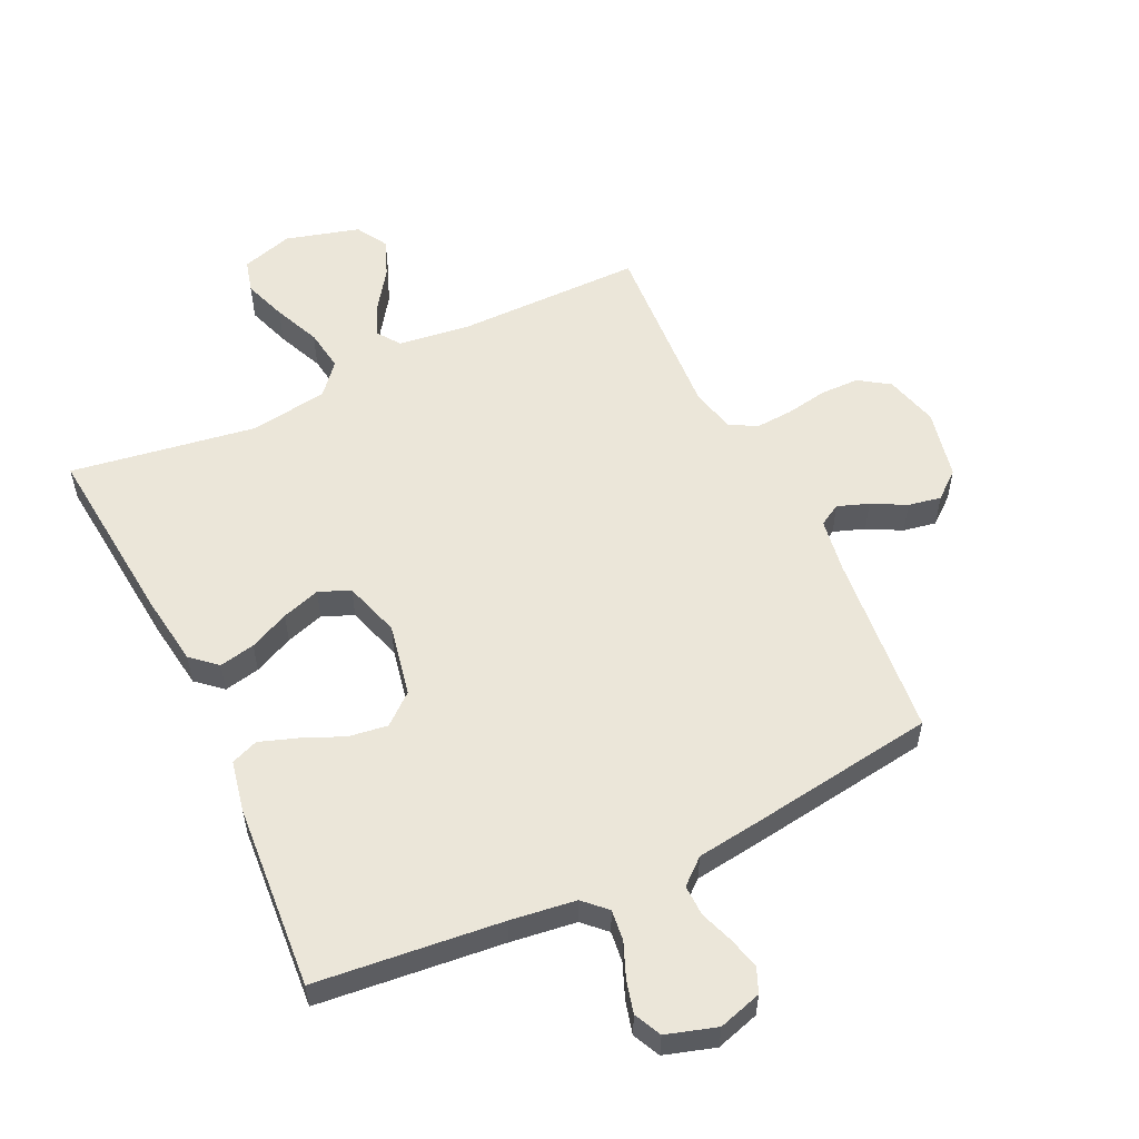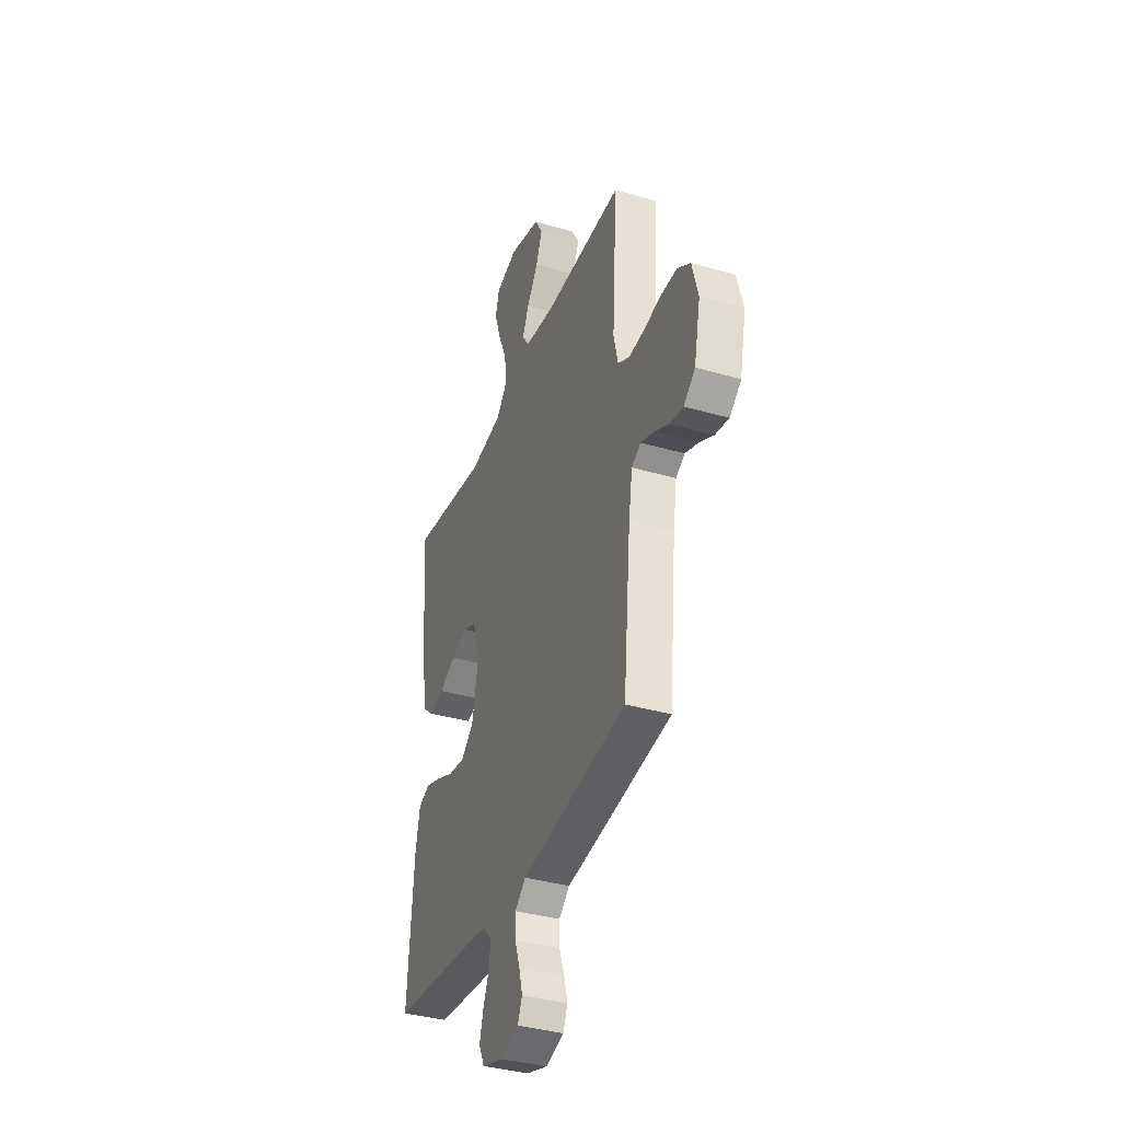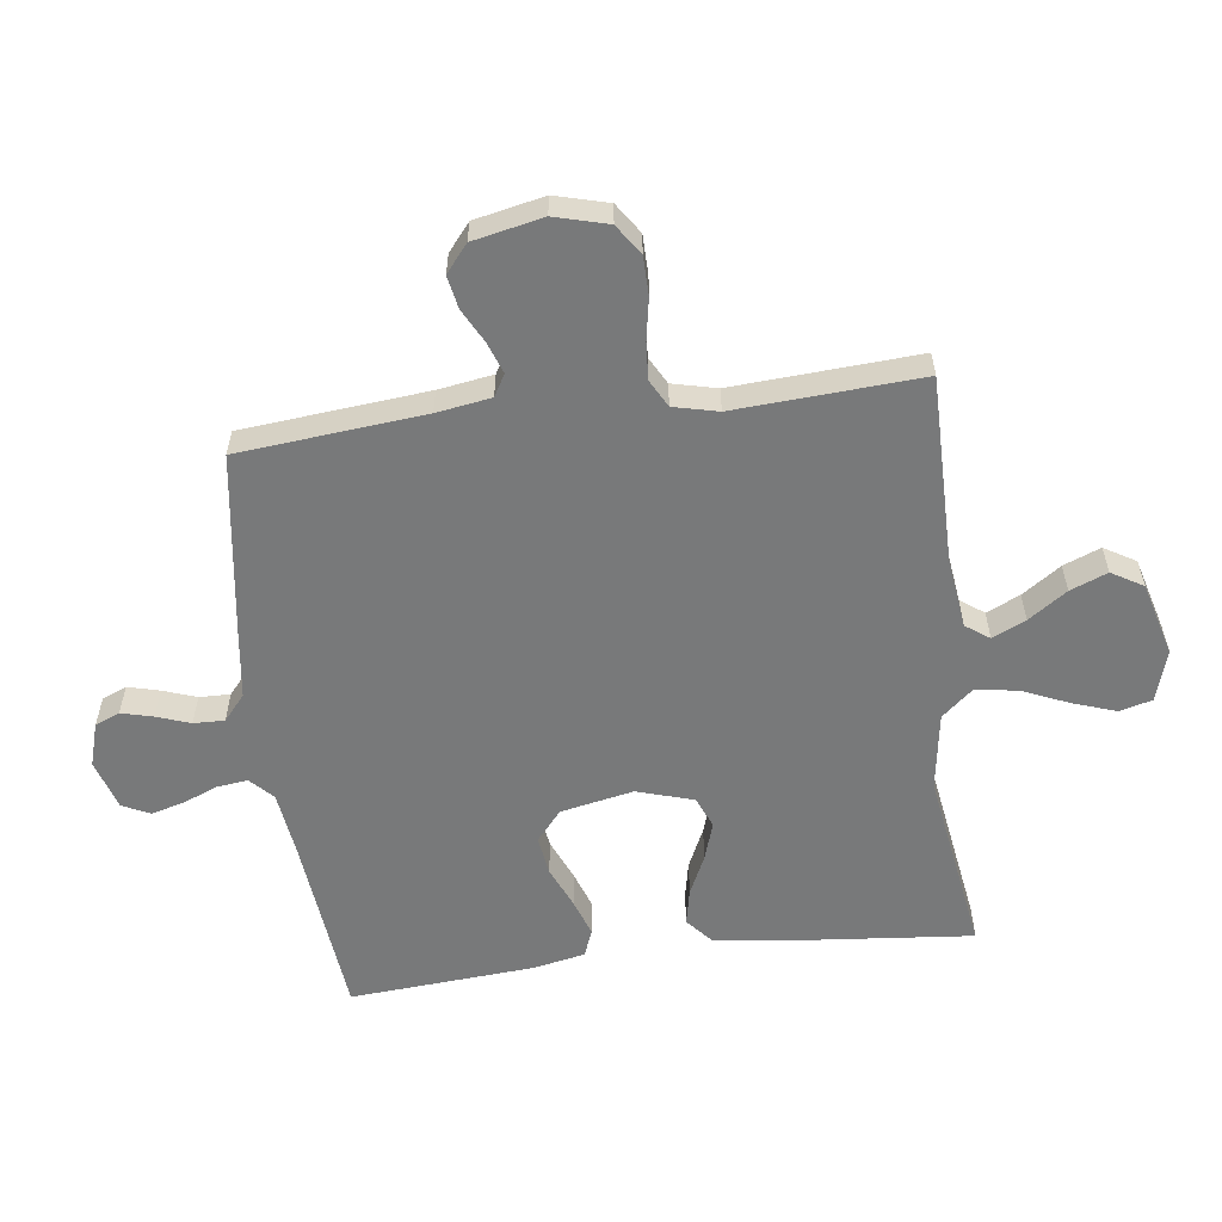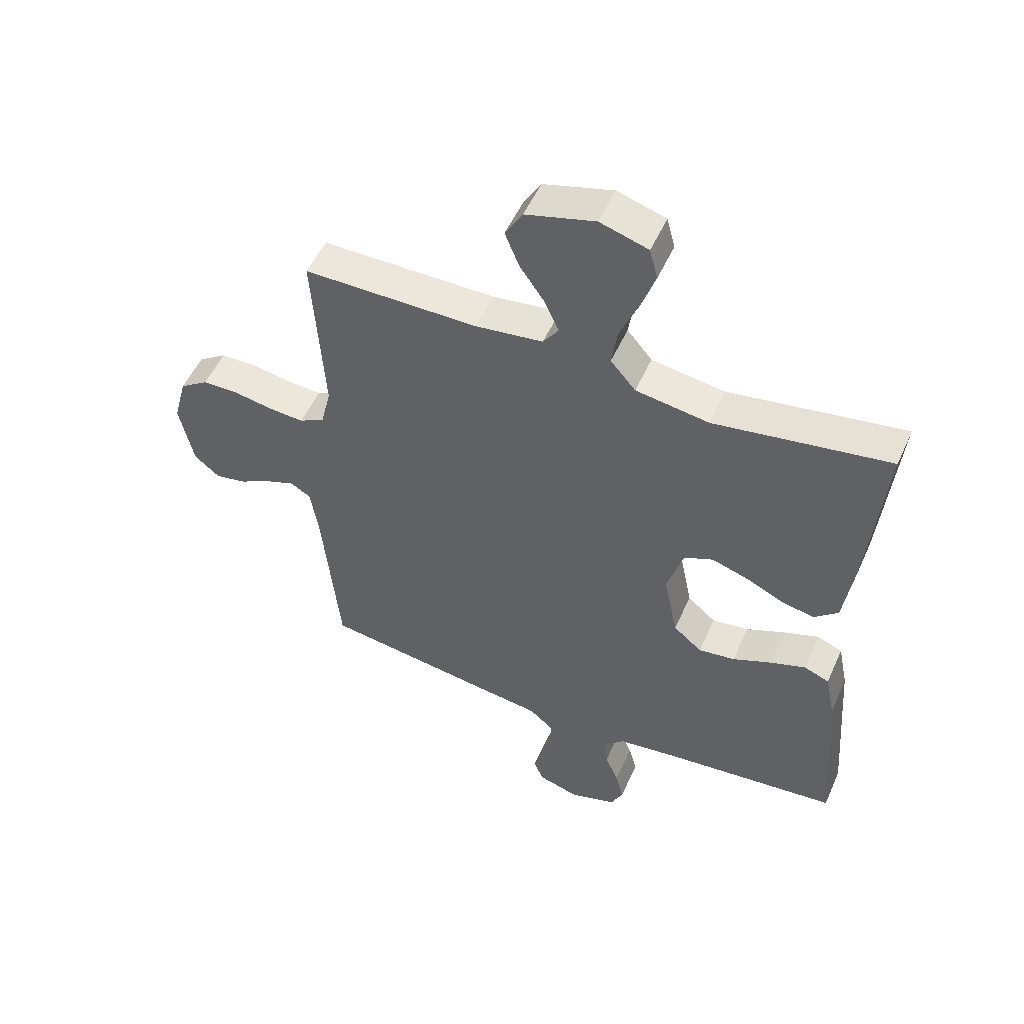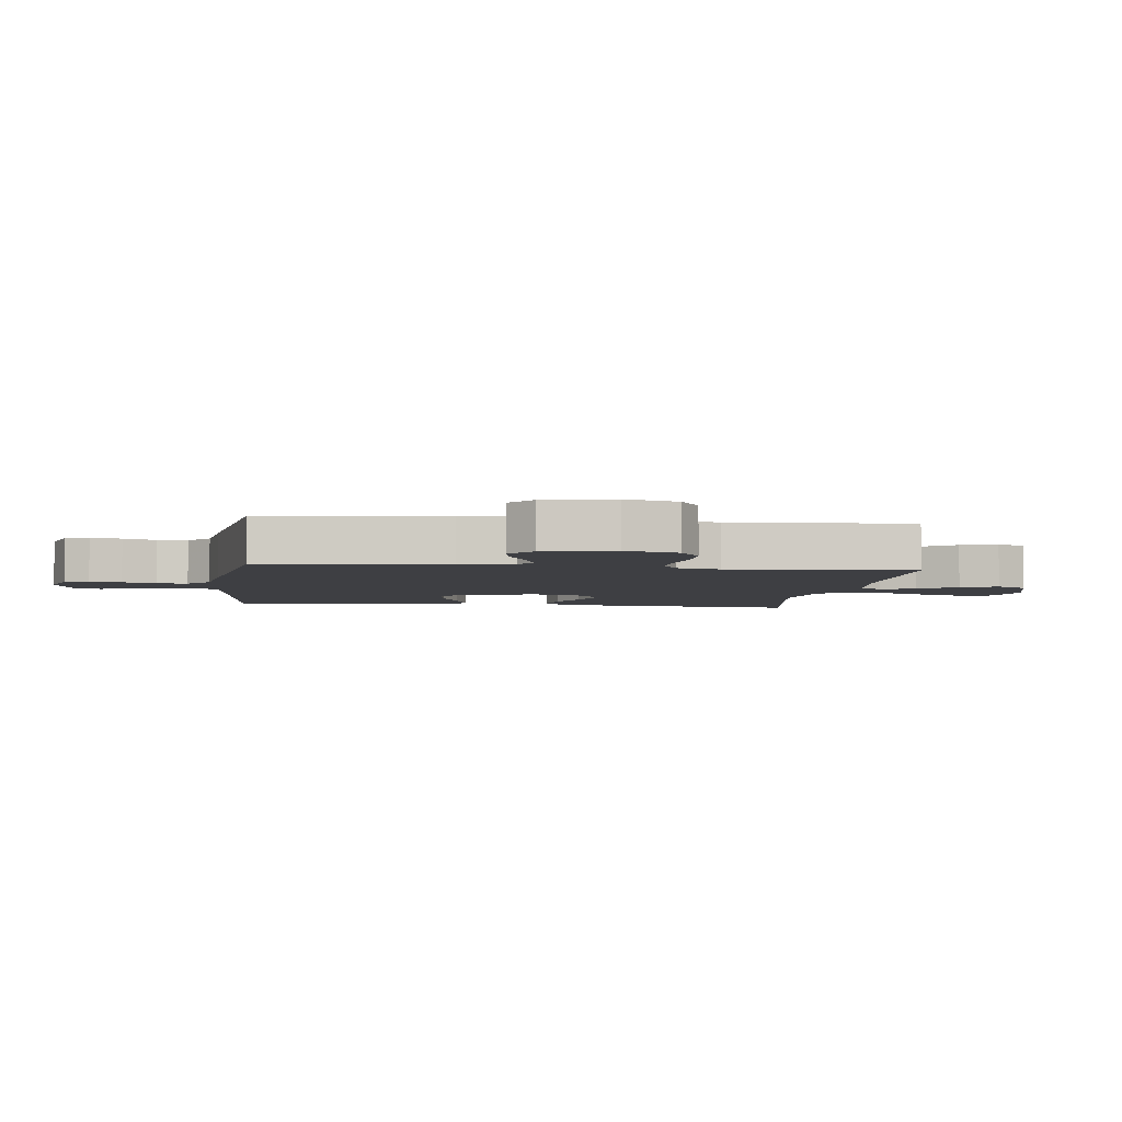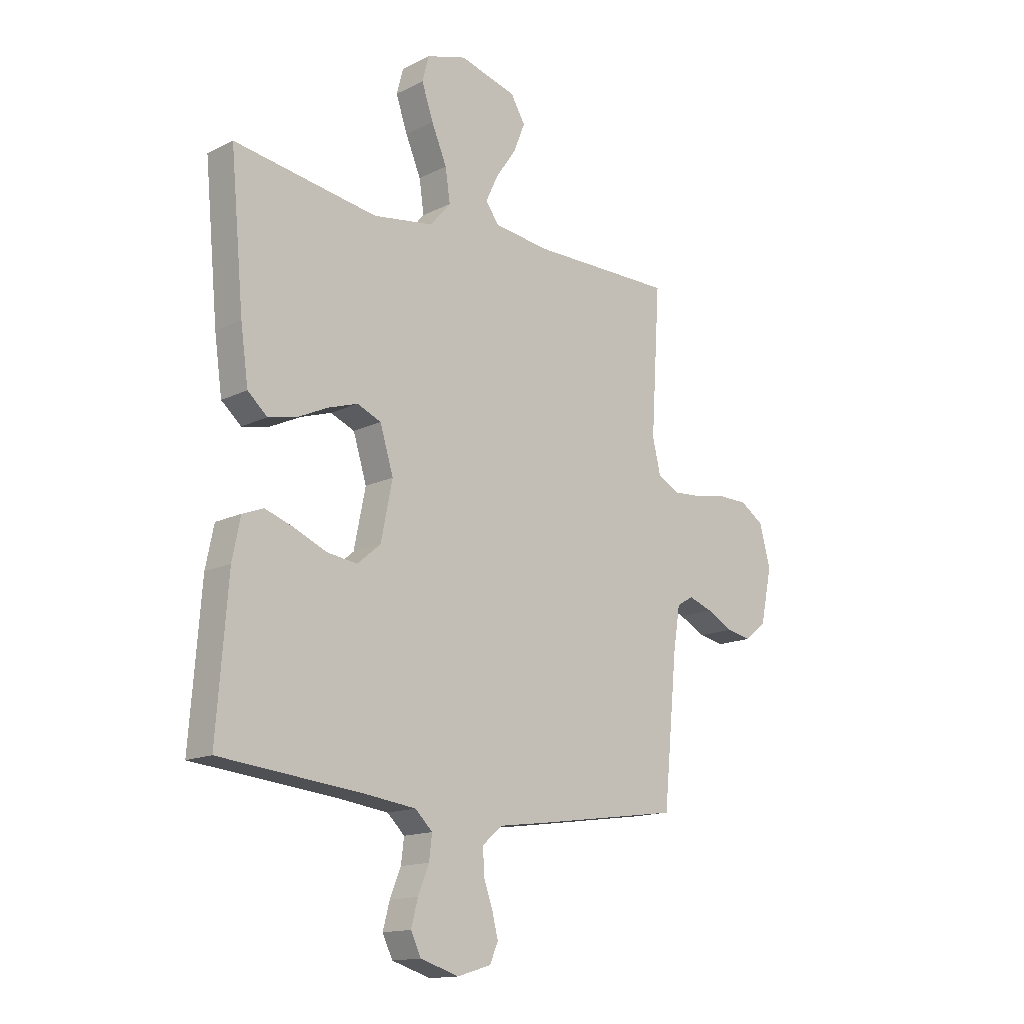
<metadata>
{"format":"obj","ext":"obj","renderer":"f3d","projection":"perspective","resolution":1024,"background":"white","views":[{"elev":55.5,"azim":154.5,"up":"+Y"},{"elev":-36.9,"azim":-110.5,"up":"+Z"},{"elev":-57.7,"azim":-82.8,"up":"+Y"},{"elev":52.2,"azim":23.7,"up":"+Z"},{"elev":-4.3,"azim":-97.4,"up":"+Y"},{"elev":-14.7,"azim":136.8,"up":"+Z"}]}
</metadata>
<code>
v -0.5 0.07 -0.5
v -0.529 0.07 -0.2
v -0.543 0.07 -0.112
v -0.578 0.07 -0.092
v -0.628 0.07 -0.11
v -0.683 0.07 -0.139
v -0.736 0.07 -0.149
v -0.78 0.07 -0.113
v -0.804 0.07 0
v -0.781 0.07 0.086
v -0.732 0.07 0.119
v -0.669 0.07 0.12
v -0.602 0.07 0.108
v -0.542 0.07 0.104
v -0.498 0.07 0.128
v -0.481 0.07 0.2
v -0.5 0.07 0.5
v -0.2 0.07 0.5
v -0.084 0.07 0.515
v -0.057 0.07 0.553
v -0.082 0.07 0.607
v -0.125 0.07 0.669
v -0.149 0.07 0.729
v -0.119 0.07 0.78
v 0 0.07 0.813
v 0.083 0.07 0.788
v 0.097 0.07 0.735
v 0.073 0.07 0.665
v 0.041 0.07 0.59
v 0.031 0.07 0.522
v 0.074 0.07 0.472
v 0.2 0.07 0.453
v 0.5 0.07 0.5
v 0.472 0.07 0.2
v 0.456 0.07 0.086
v 0.415 0.07 0.05
v 0.357 0.07 0.062
v 0.293 0.07 0.092
v 0.231 0.07 0.112
v 0.181 0.07 0.091
v 0.153 0.07 0
v 0.177 0.07 -0.118
v 0.226 0.07 -0.159
v 0.289 0.07 -0.15
v 0.356 0.07 -0.121
v 0.416 0.07 -0.1
v 0.46 0.07 -0.117
v 0.477 0.07 -0.2
v 0.5 0.07 -0.5
v 0.2 0.07 -0.531
v 0.095 0.07 -0.545
v 0.059 0.07 -0.58
v 0.065 0.07 -0.63
v 0.088 0.07 -0.686
v 0.102 0.07 -0.739
v 0.081 0.07 -0.783
v 0 0.07 -0.808
v -0.07 0.07 -0.787
v -0.087 0.07 -0.747
v -0.074 0.07 -0.696
v -0.055 0.07 -0.642
v -0.054 0.07 -0.592
v -0.095 0.07 -0.557
v -0.2 0.07 -0.543
v -0.5 0 -0.5
v -0.529 0 -0.2
v -0.543 0 -0.112
v -0.578 0 -0.092
v -0.628 0 -0.11
v -0.683 0 -0.139
v -0.736 0 -0.149
v -0.78 0 -0.113
v -0.804 0 0
v -0.781 0 0.086
v -0.732 0 0.119
v -0.669 0 0.12
v -0.602 0 0.108
v -0.542 0 0.104
v -0.498 0 0.128
v -0.481 0 0.2
v -0.5 0 0.5
v -0.2 0 0.5
v -0.084 0 0.515
v -0.057 0 0.553
v -0.082 0 0.607
v -0.125 0 0.669
v -0.149 0 0.729
v -0.119 0 0.78
v 0 0 0.813
v 0.083 0 0.788
v 0.097 0 0.735
v 0.073 0 0.665
v 0.041 0 0.59
v 0.031 0 0.522
v 0.074 0 0.472
v 0.2 0 0.453
v 0.5 0 0.5
v 0.472 0 0.2
v 0.456 0 0.086
v 0.415 0 0.05
v 0.357 0 0.062
v 0.293 0 0.092
v 0.231 0 0.112
v 0.181 0 0.091
v 0.153 0 0
v 0.177 0 -0.118
v 0.226 0 -0.159
v 0.289 0 -0.15
v 0.356 0 -0.121
v 0.416 0 -0.1
v 0.46 0 -0.117
v 0.477 0 -0.2
v 0.5 0 -0.5
v 0.2 0 -0.531
v 0.095 0 -0.545
v 0.059 0 -0.58
v 0.065 0 -0.63
v 0.088 0 -0.686
v 0.102 0 -0.739
v 0.081 0 -0.783
v 0 0 -0.808
v -0.07 0 -0.787
v -0.087 0 -0.747
v -0.074 0 -0.696
v -0.055 0 -0.642
v -0.054 0 -0.592
v -0.095 0 -0.557
v -0.2 0 -0.543
f 63 64 1 2
f 59 60 61
f 58 59 61
f 57 58 61
f 56 57 61
f 55 56 61
f 54 55 61
f 53 54 61
f 52 53 61 62
f 51 52 62 63
f 48 49 50
f 47 48 50
f 46 47 50
f 45 46 50
f 44 45 50
f 50 51 63
f 44 50 63
f 43 44 63
f 36 37 38
f 35 36 38
f 34 35 38
f 33 34 38
f 32 33 38
f 31 32 38 39
f 30 31 39 40
f 27 28 29
f 26 27 29
f 25 26 29
f 24 25 29
f 23 24 29
f 22 23 29
f 21 22 29
f 20 21 29 30
f 30 40 41
f 20 30 41
f 19 20 41
f 16 17 18
f 19 41 42
f 18 19 42
f 16 18 42
f 15 16 42
f 11 12 13
f 10 11 13
f 9 10 13
f 8 9 13
f 7 8 13
f 6 7 13
f 5 6 13
f 4 5 13 14
f 63 2 3
f 43 63 3
f 42 43 3
f 15 42 3
f 14 15 3
f 3 4 14
f 66 65 128 127
f 125 124 123
f 125 123 122
f 125 122 121
f 125 121 120
f 125 120 119
f 125 119 118
f 125 118 117
f 126 125 117 116
f 127 126 116 115
f 114 113 112
f 114 112 111
f 114 111 110
f 114 110 109
f 114 109 108
f 127 115 114
f 127 114 108
f 127 108 107
f 102 101 100
f 102 100 99
f 102 99 98
f 102 98 97
f 102 97 96
f 103 102 96 95
f 104 103 95 94
f 93 92 91
f 93 91 90
f 93 90 89
f 93 89 88
f 93 88 87
f 93 87 86
f 93 86 85
f 94 93 85 84
f 105 104 94
f 105 94 84
f 105 84 83
f 82 81 80
f 106 105 83
f 106 83 82
f 106 82 80
f 106 80 79
f 77 76 75
f 77 75 74
f 77 74 73
f 77 73 72
f 77 72 71
f 77 71 70
f 77 70 69
f 78 77 69 68
f 67 66 127
f 67 127 107
f 67 107 106
f 67 106 79
f 67 79 78
f 78 68 67
f 1 65 66 2
f 2 66 67 3
f 3 67 68 4
f 4 68 69 5
f 5 69 70 6
f 6 70 71 7
f 7 71 72 8
f 8 72 73 9
f 9 73 74 10
f 10 74 75 11
f 11 75 76 12
f 12 76 77 13
f 13 77 78 14
f 14 78 79 15
f 15 79 80 16
f 16 80 81 17
f 17 81 82 18
f 18 82 83 19
f 19 83 84 20
f 20 84 85 21
f 21 85 86 22
f 22 86 87 23
f 23 87 88 24
f 24 88 89 25
f 25 89 90 26
f 26 90 91 27
f 27 91 92 28
f 28 92 93 29
f 29 93 94 30
f 30 94 95 31
f 31 95 96 32
f 32 96 97 33
f 33 97 98 34
f 34 98 99 35
f 35 99 100 36
f 36 100 101 37
f 37 101 102 38
f 38 102 103 39
f 39 103 104 40
f 40 104 105 41
f 41 105 106 42
f 42 106 107 43
f 43 107 108 44
f 44 108 109 45
f 45 109 110 46
f 46 110 111 47
f 47 111 112 48
f 48 112 113 49
f 49 113 114 50
f 50 114 115 51
f 51 115 116 52
f 52 116 117 53
f 53 117 118 54
f 54 118 119 55
f 55 119 120 56
f 56 120 121 57
f 57 121 122 58
f 58 122 123 59
f 59 123 124 60
f 60 124 125 61
f 61 125 126 62
f 62 126 127 63
f 63 127 128 64
f 64 128 65 1

</code>
